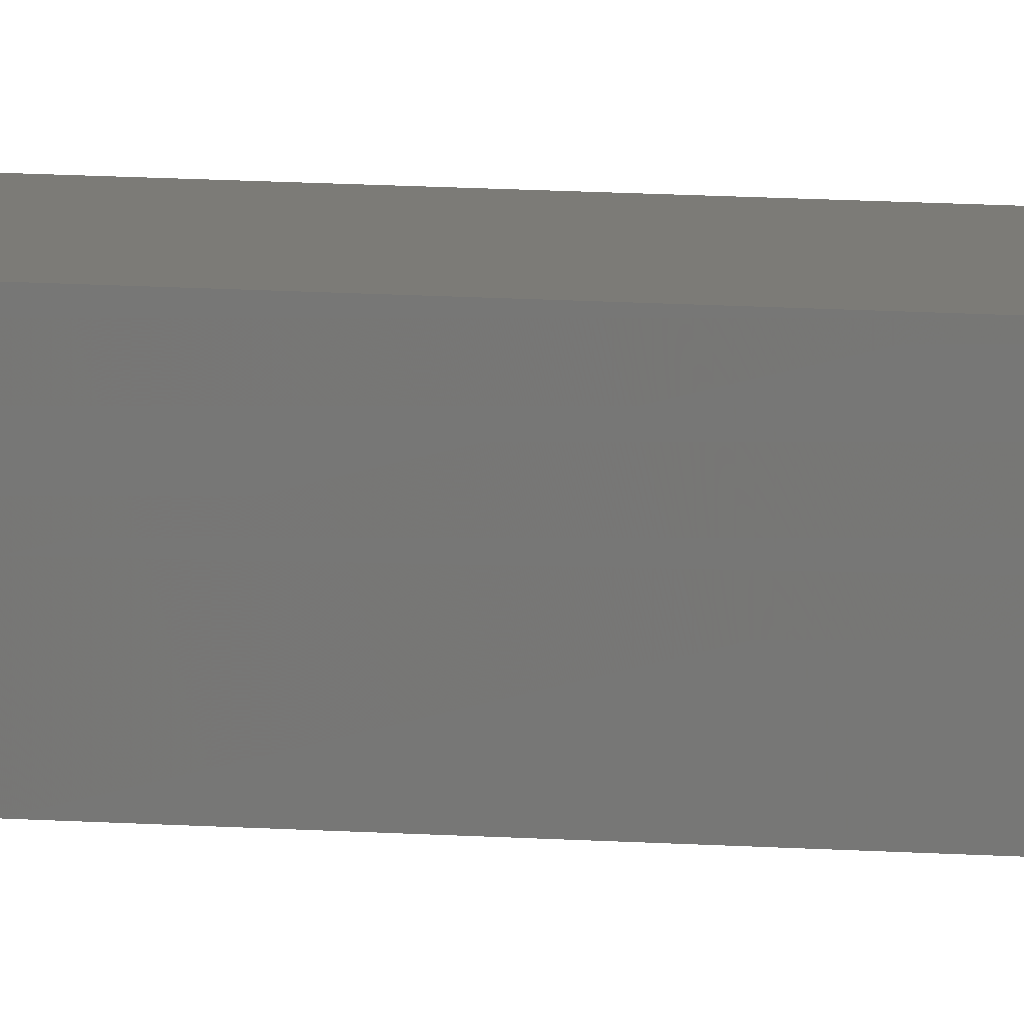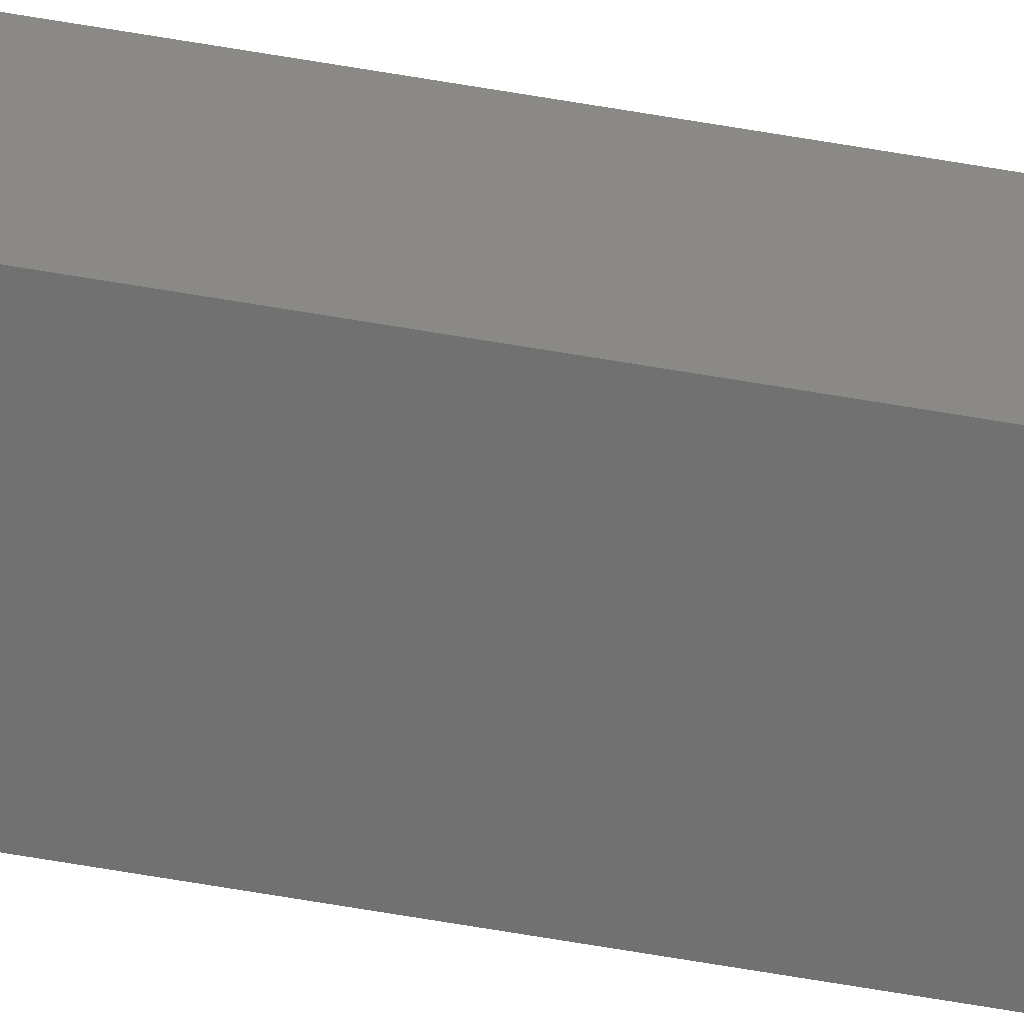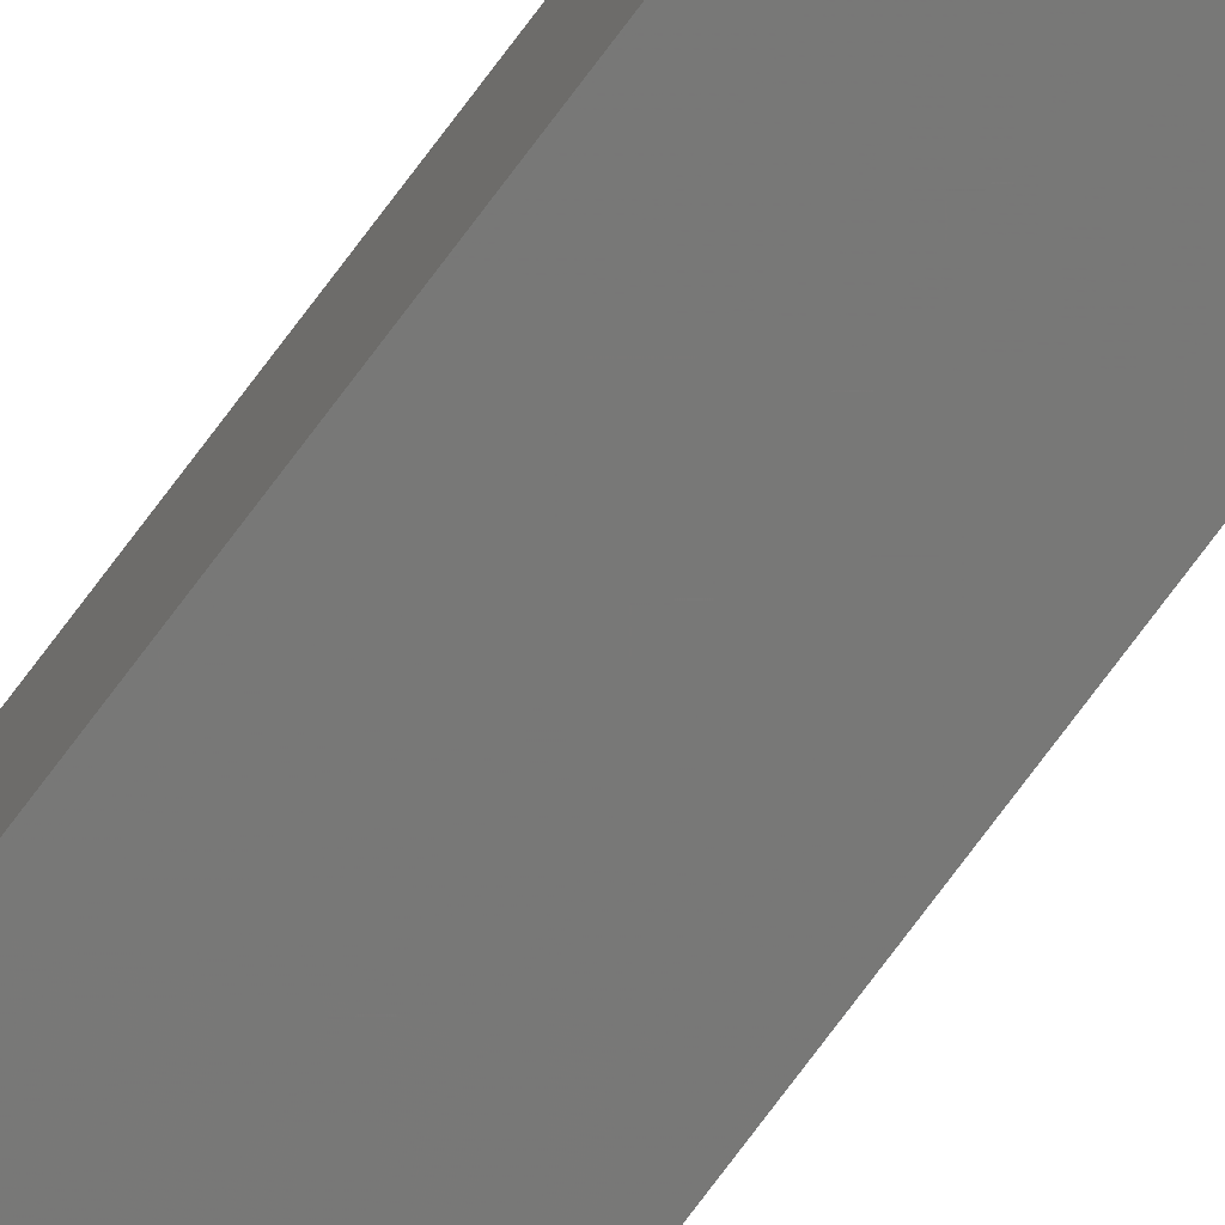
<metadata>
{"format":"stl","ext":"stl","renderer":"f3d","projection":"perspective","resolution":1024,"background":"white","views":[{"elev":3.4,"azim":-59.6,"up":"+Y"},{"elev":-68.2,"azim":-99.6,"up":"+Y"},{"elev":-68.2,"azim":144.4,"up":"+Y"}]}
</metadata>
<code>
# stl→obj: 16 verts, 28 faces
v 9.847 -3.824 208.9
v 9.847 -3.824 205.4
v 9.867 -3.822 205.4
v 9.867 -3.822 208.9
v 9.887 -3.82 205.4
v 9.887 -3.82 208.9
v 9.907 -3.818 208.9
v 9.907 -3.818 205.4
v 9.902 -3.768 205.4
v 9.902 -3.768 208.9
v 9.842 -3.774 205.4
v 9.862 -3.772 208.9
v 9.862 -3.772 205.4
v 9.882 -3.77 205.4
v 9.842 -3.774 208.9
v 9.882 -3.77 208.9
f 1 2 3
f 4 3 5
f 4 1 3
f 6 4 5
f 7 5 8
f 7 6 5
f 7 8 9
f 10 7 9
f 11 12 13
f 13 12 14
f 15 12 11
f 12 16 14
f 14 10 9
f 16 10 14
f 15 11 2
f 1 15 2
f 16 7 10
f 12 6 16
f 16 6 7
f 15 4 12
f 12 4 6
f 15 1 4
f 8 14 9
f 5 13 14
f 5 14 8
f 3 13 5
f 2 11 13
f 2 13 3

</code>
